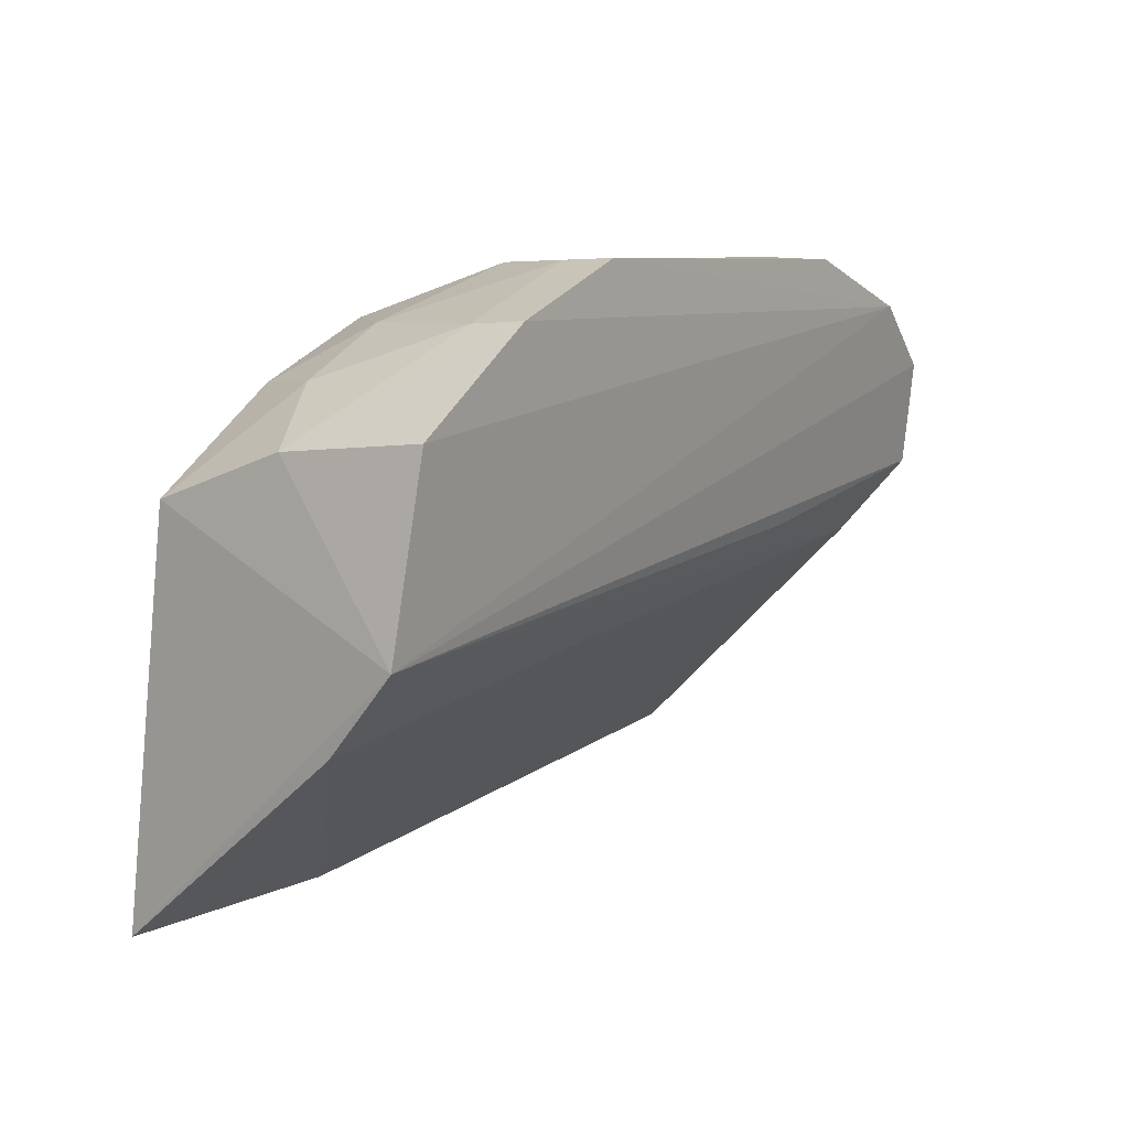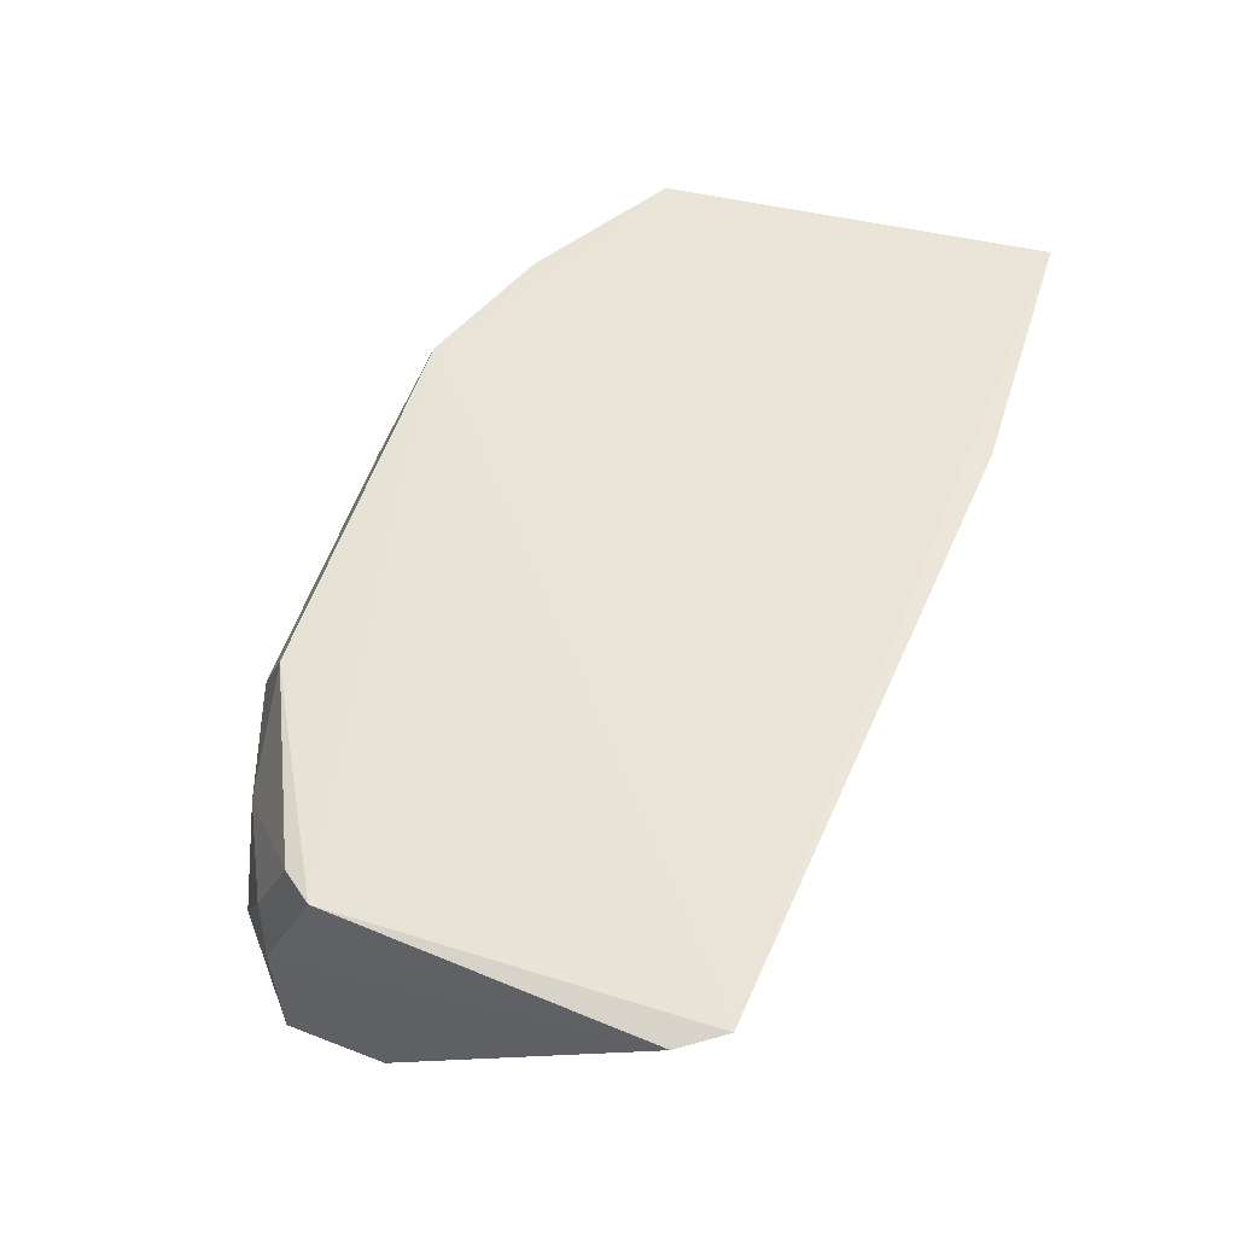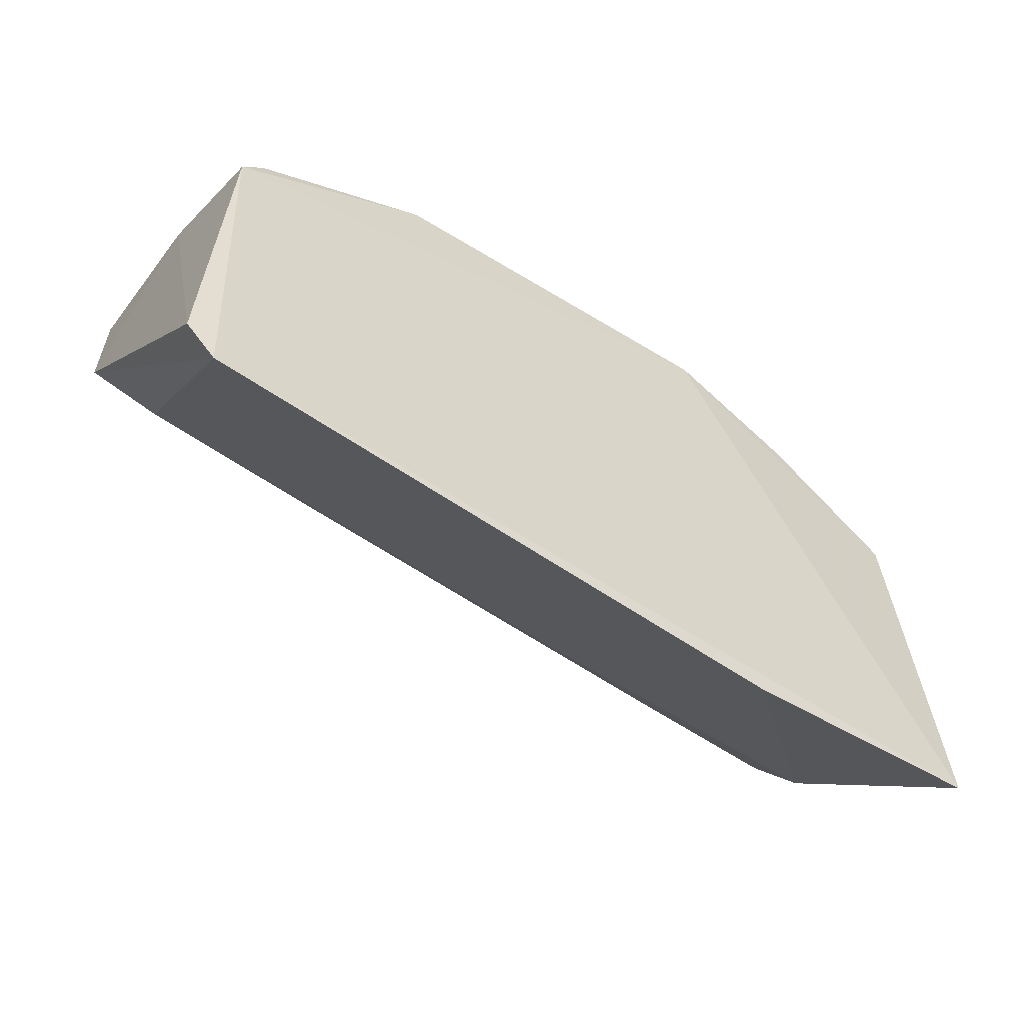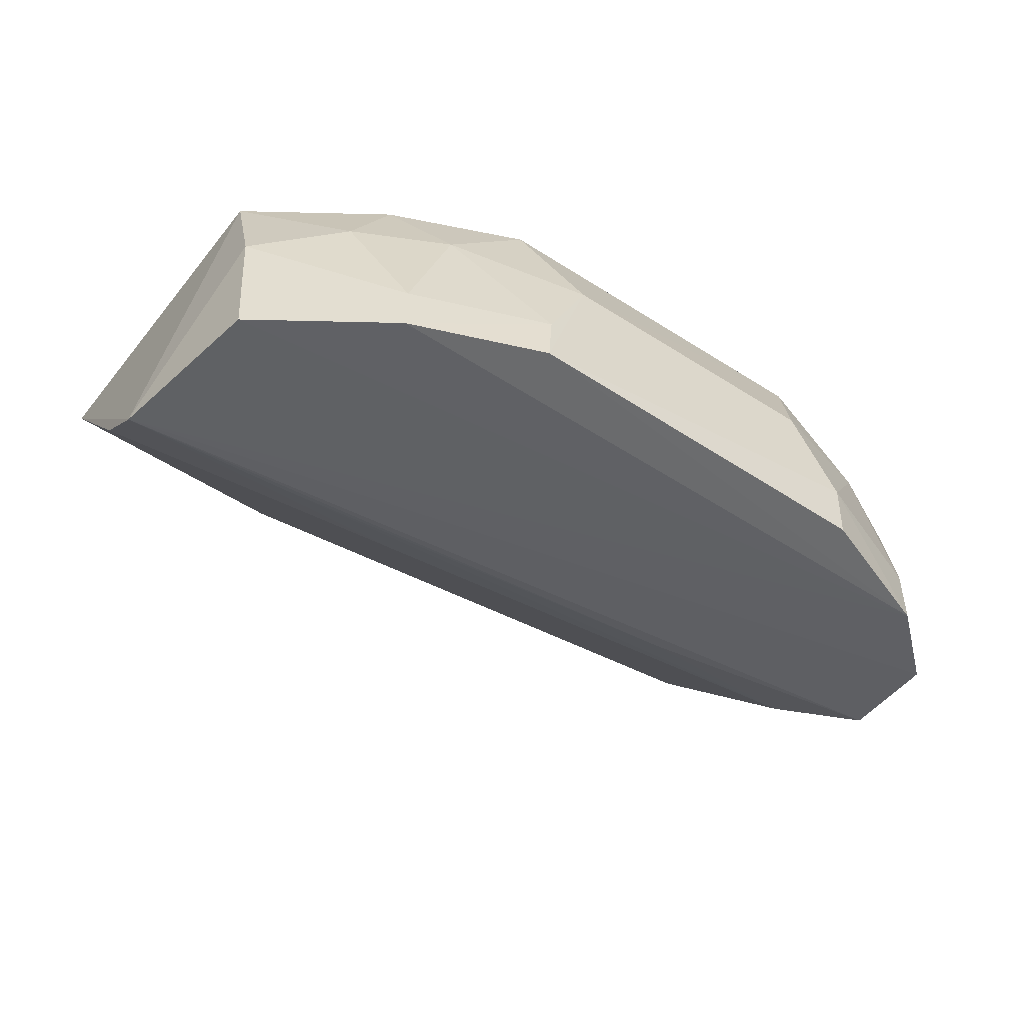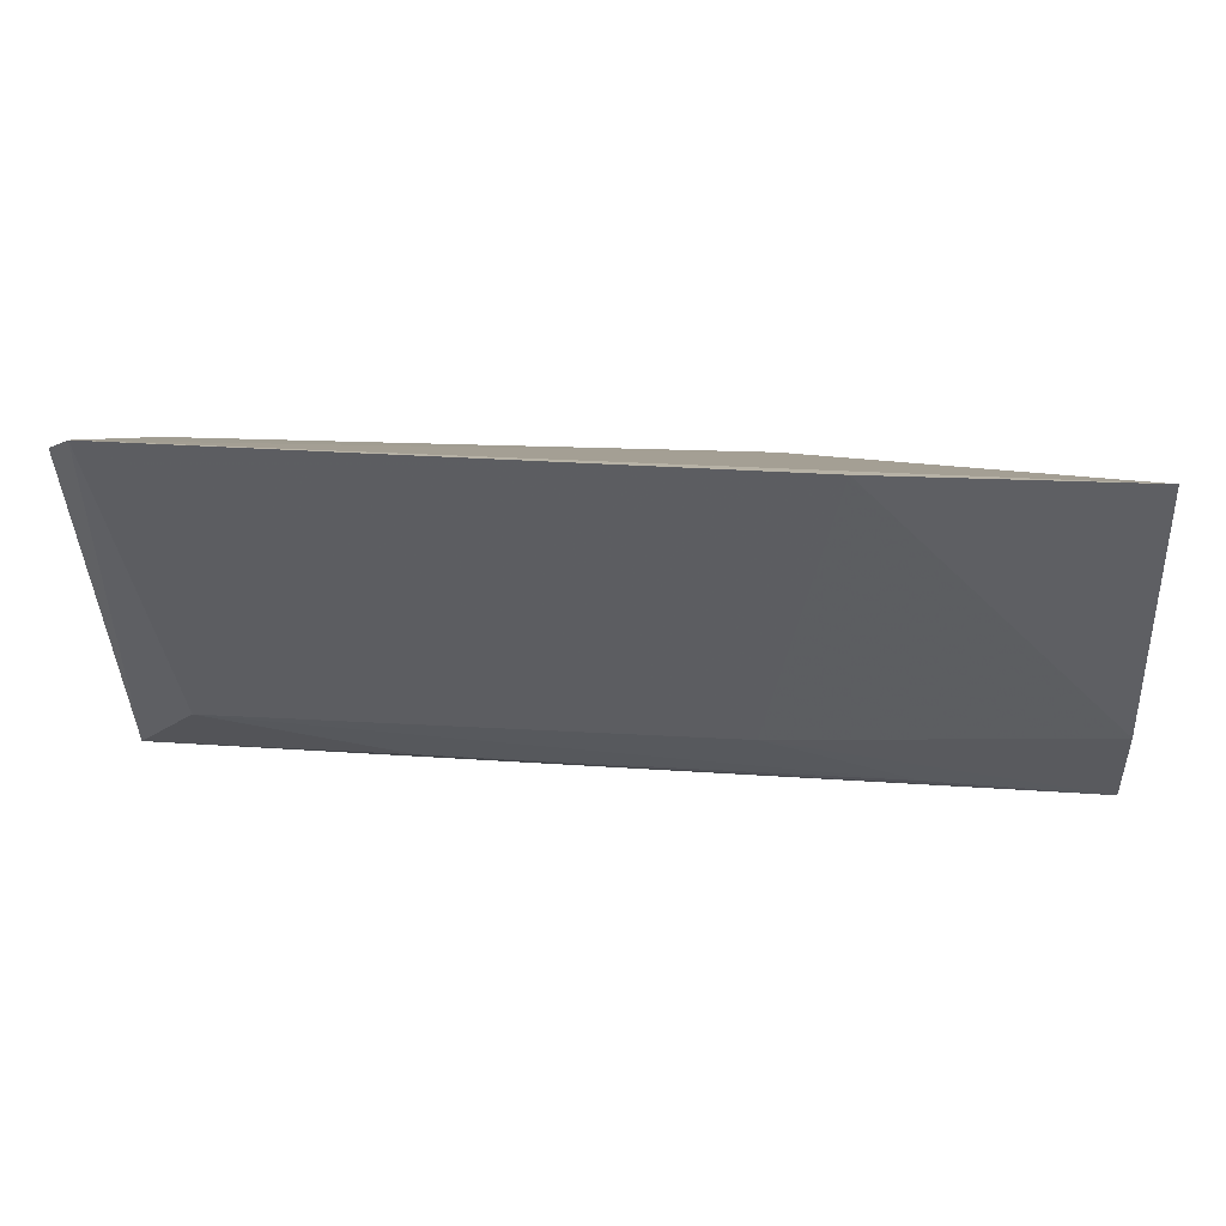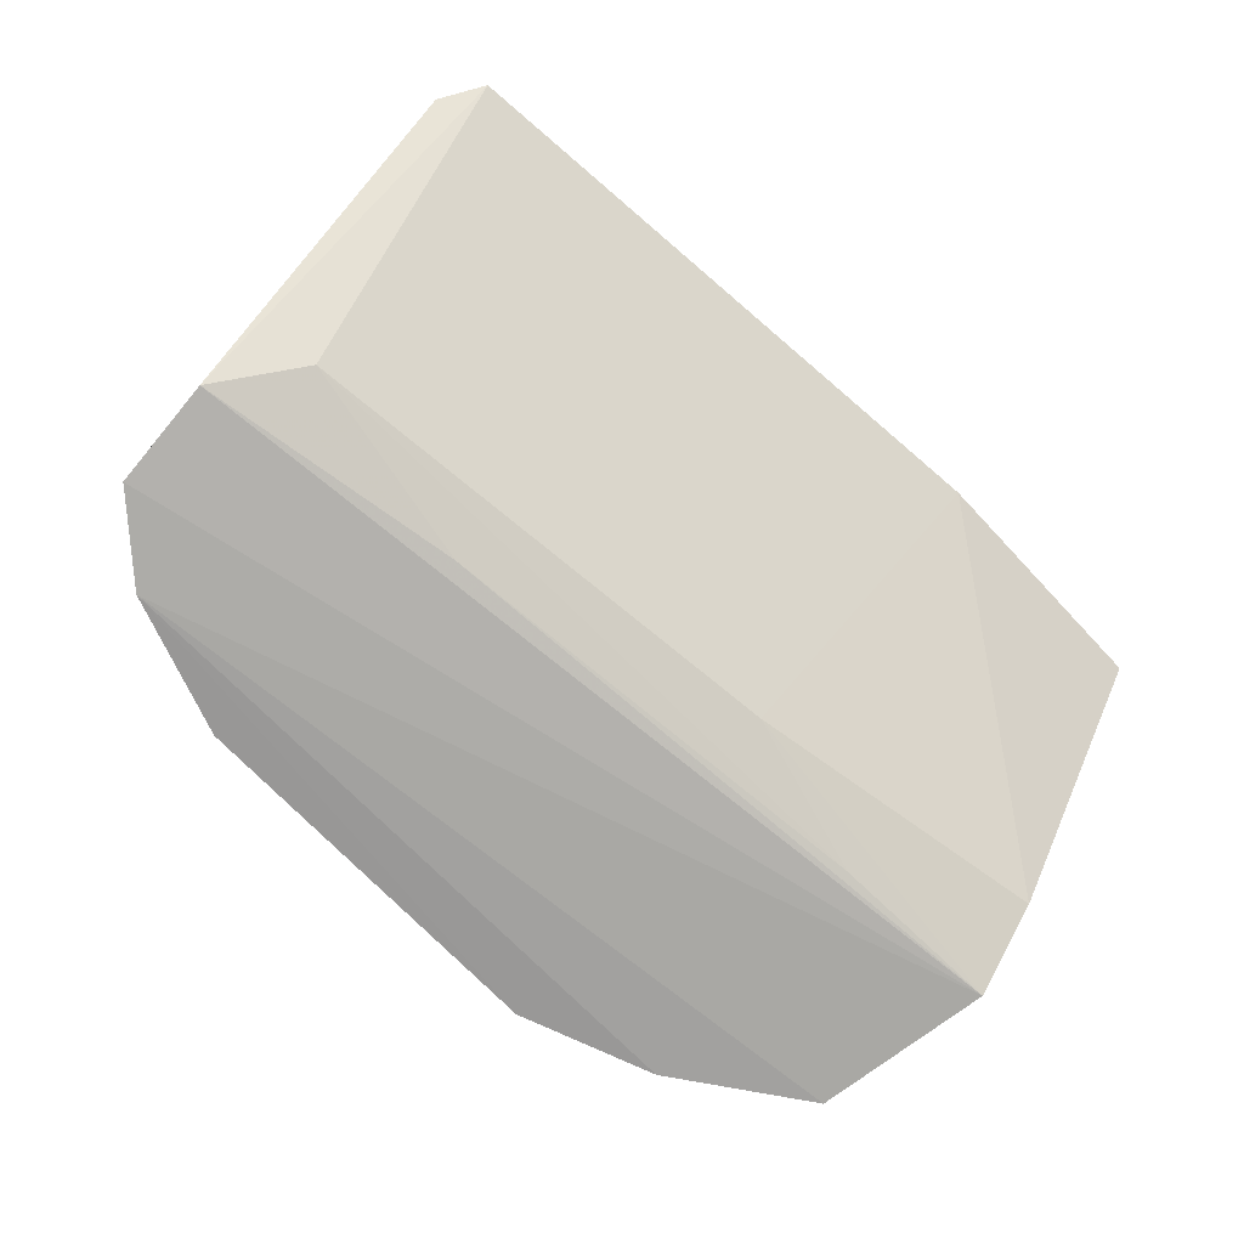
<metadata>
{"format":"obj","ext":"obj","renderer":"f3d","projection":"perspective","resolution":1024,"background":"white","views":[{"elev":8.2,"azim":124.4,"up":"+Y"},{"elev":57.7,"azim":-71.0,"up":"+Z"},{"elev":-49.0,"azim":-35.0,"up":"+Y"},{"elev":-50.0,"azim":144.8,"up":"+Z"},{"elev":-79.8,"azim":-1.5,"up":"+Y"},{"elev":-71.7,"azim":-45.7,"up":"+Z"}]}
</metadata>
<code>
v 0.08065 0.04627 0.01604
v 0.08073 0.02535 0.01851
v 0.08218 0.04003 0.001535
v 0.03869 0.05416 0.0004936
v 0.03472 0.04762 0.01688
v 0.0343 0.02793 0.01884
v 0.06647 0.05707 0.0008295
v 0.06611 0.05404 0.01619
v 0.06707 0.02506 0.01857
v 0.03407 0.04509 0.001783
v 0.08077 0.04957 0.000828
v 0.04852 0.05678 0.008947
v 0.06458 0.03841 0.004195
v 0.0818 0.0358 0.005332
v 0.03464 0.05069 0.000892
v 0.03294 0.03026 0.01821
v 0.08087 0.04882 0.008705
v 0.07369 0.0544 0.0007068
v 0.06377 0.0568 0.008956
v 0.04599 0.05683 0.0007126
v 0.03614 0.05142 0.01149
v 0.0462 0.05405 0.01612
v 0.04812 0.04276 0.002009
v 0.0347 0.05068 0.009087
v 0.07599 0.05153 0.01122
v 0.06619 0.05696 0.003837
v 0.04596 0.05693 0.00392
v 0.03611 0.04938 0.01645
v 0.0411 0.05393 0.01126
v 0.07271 0.04036 0.001928
v 0.03727 0.04116 0.00412
v 0.03865 0.05417 0.003777
v 0.0734 0.05116 0.01597
v 0.07353 0.05421 0.003797
v 0.07092 0.05405 0.01122
f 1 2 3
f 8 2 1
f 8 6 2
f 8 5 6
f 9 2 6
f 11 3 4
f 13 9 6
f 14 3 2
f 14 2 9
f 14 13 3
f 14 9 13
f 15 4 3
f 15 3 10
f 16 10 6
f 16 6 5
f 17 1 3
f 17 3 11
f 18 11 4
f 18 4 7
f 18 17 11
f 19 7 12
f 20 7 4
f 22 5 8
f 22 19 12
f 22 8 19
f 23 10 3
f 24 15 10
f 24 5 21
f 24 16 5
f 24 10 16
f 25 1 17
f 26 18 7
f 26 7 19
f 27 12 7
f 27 7 20
f 27 20 4
f 28 21 5
f 28 5 22
f 29 22 12
f 29 28 22
f 29 21 28
f 29 12 27
f 30 23 3
f 30 3 13
f 31 13 6
f 31 6 10
f 31 10 23
f 31 30 13
f 31 23 30
f 32 24 21
f 32 4 15
f 32 15 24
f 32 21 29
f 32 29 27
f 32 27 4
f 33 8 1
f 33 1 25
f 34 25 17
f 34 17 18
f 34 18 26
f 35 19 8
f 35 33 25
f 35 8 33
f 35 25 34
f 35 34 26
f 35 26 19

</code>
